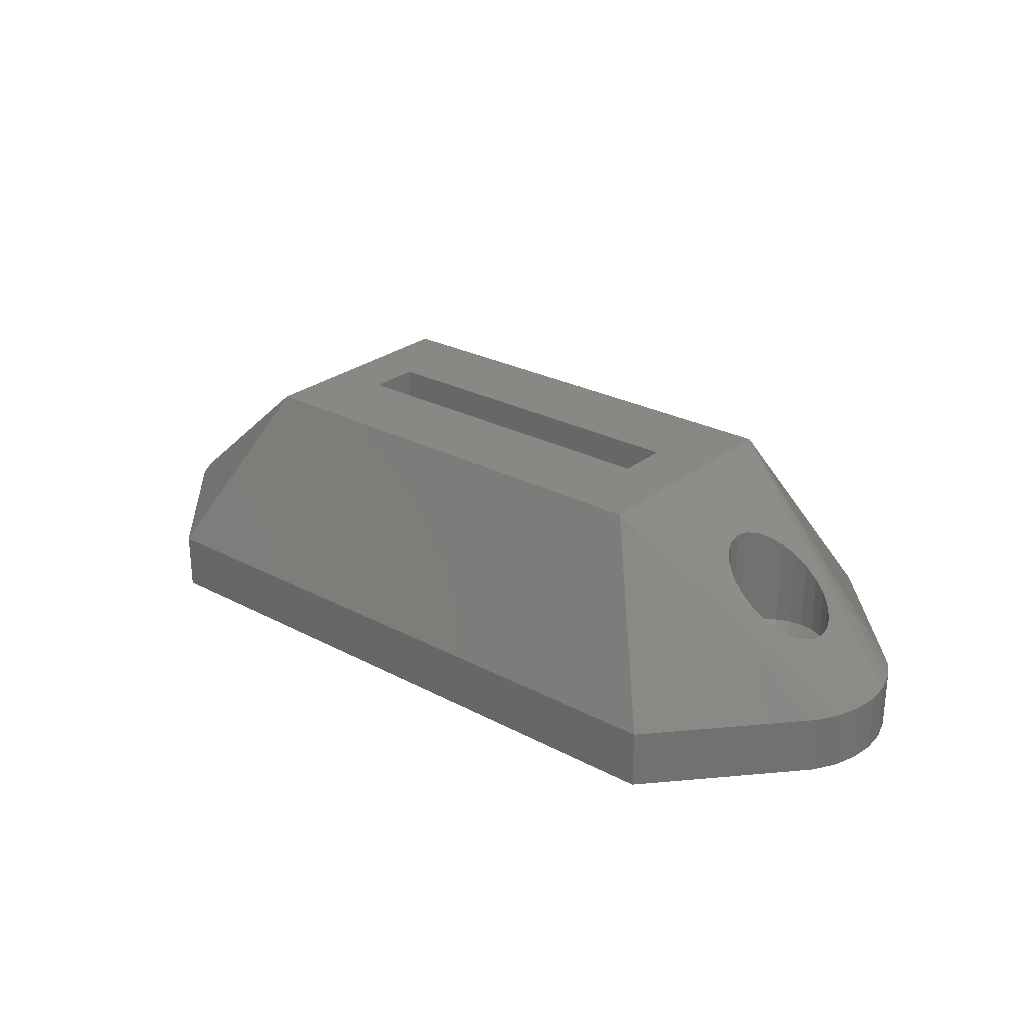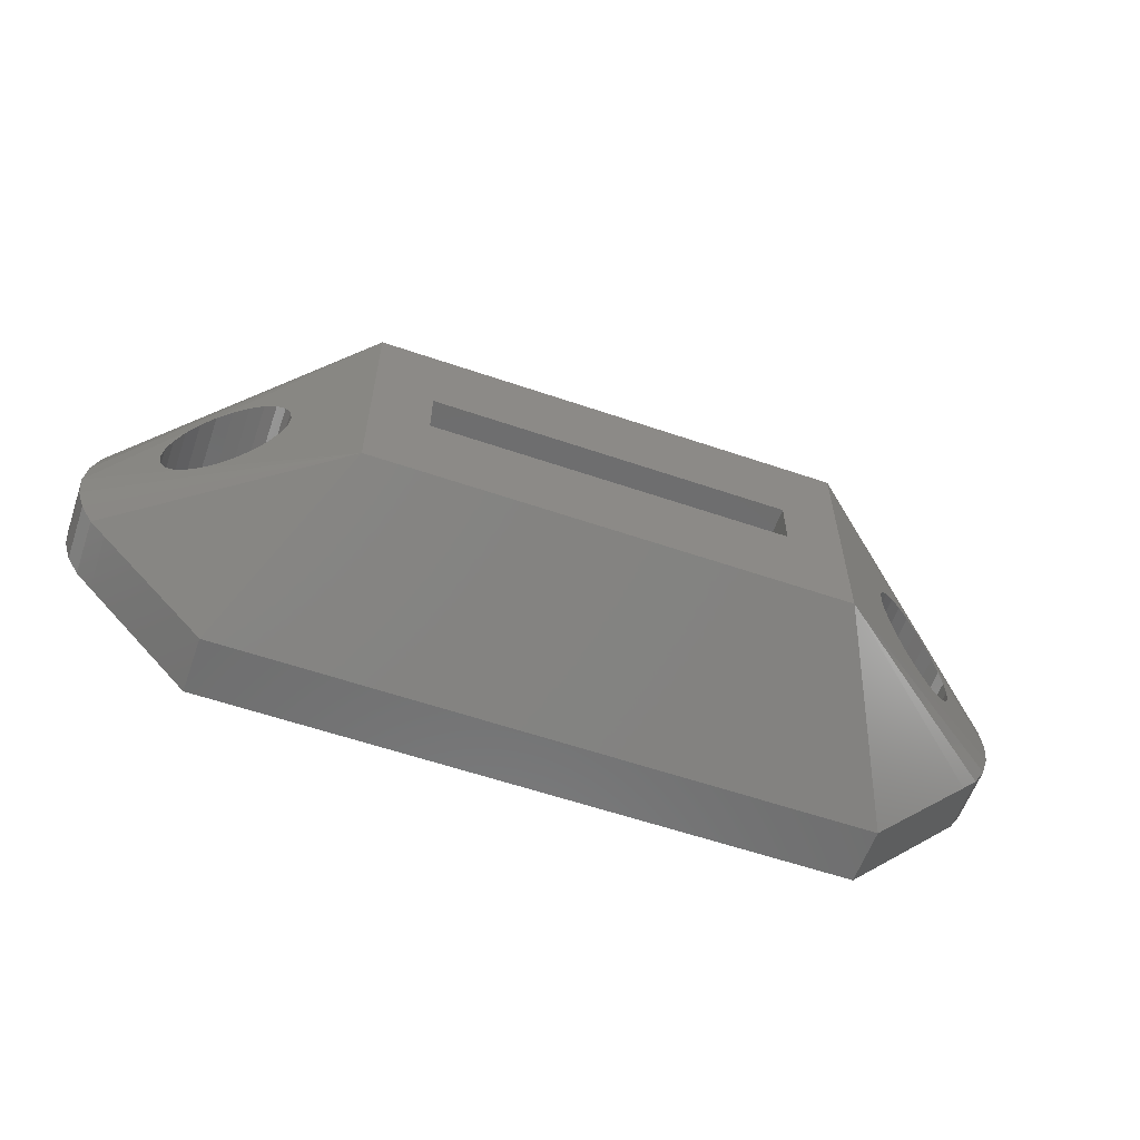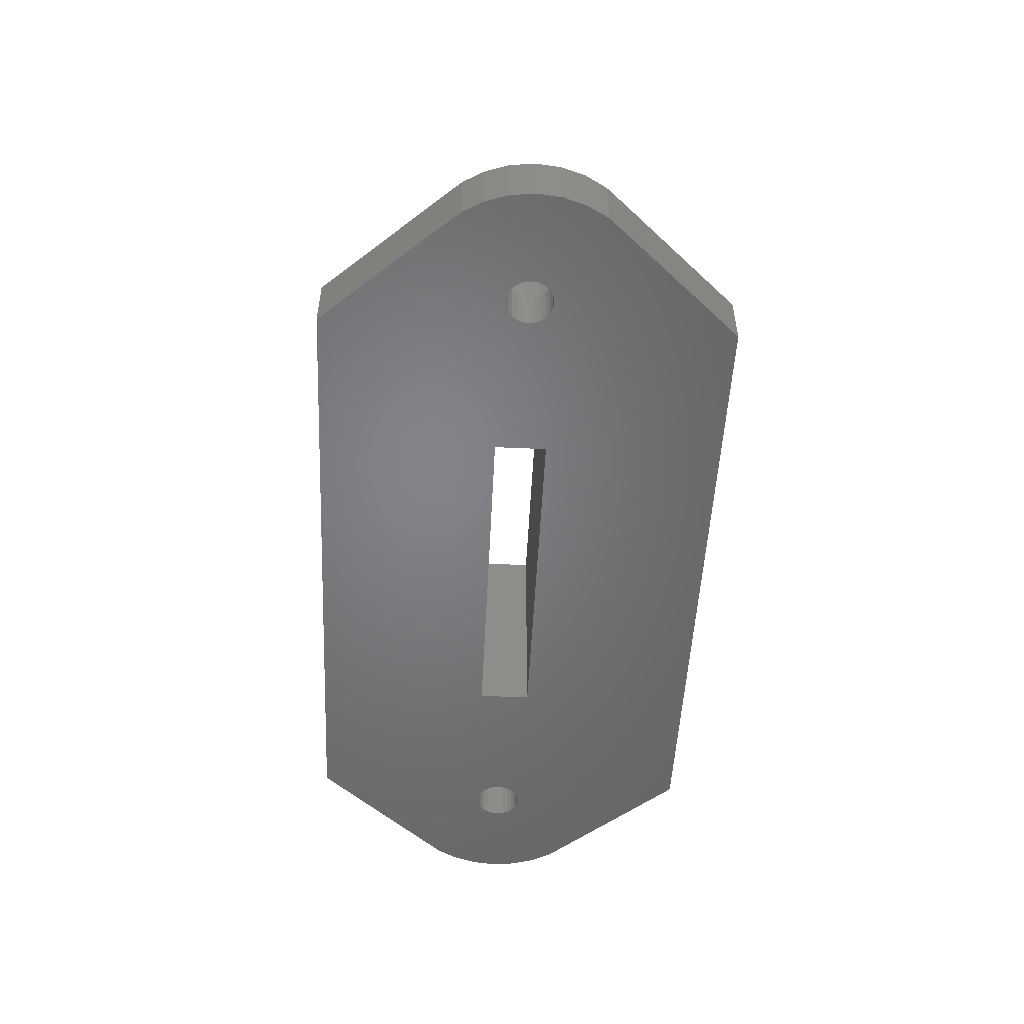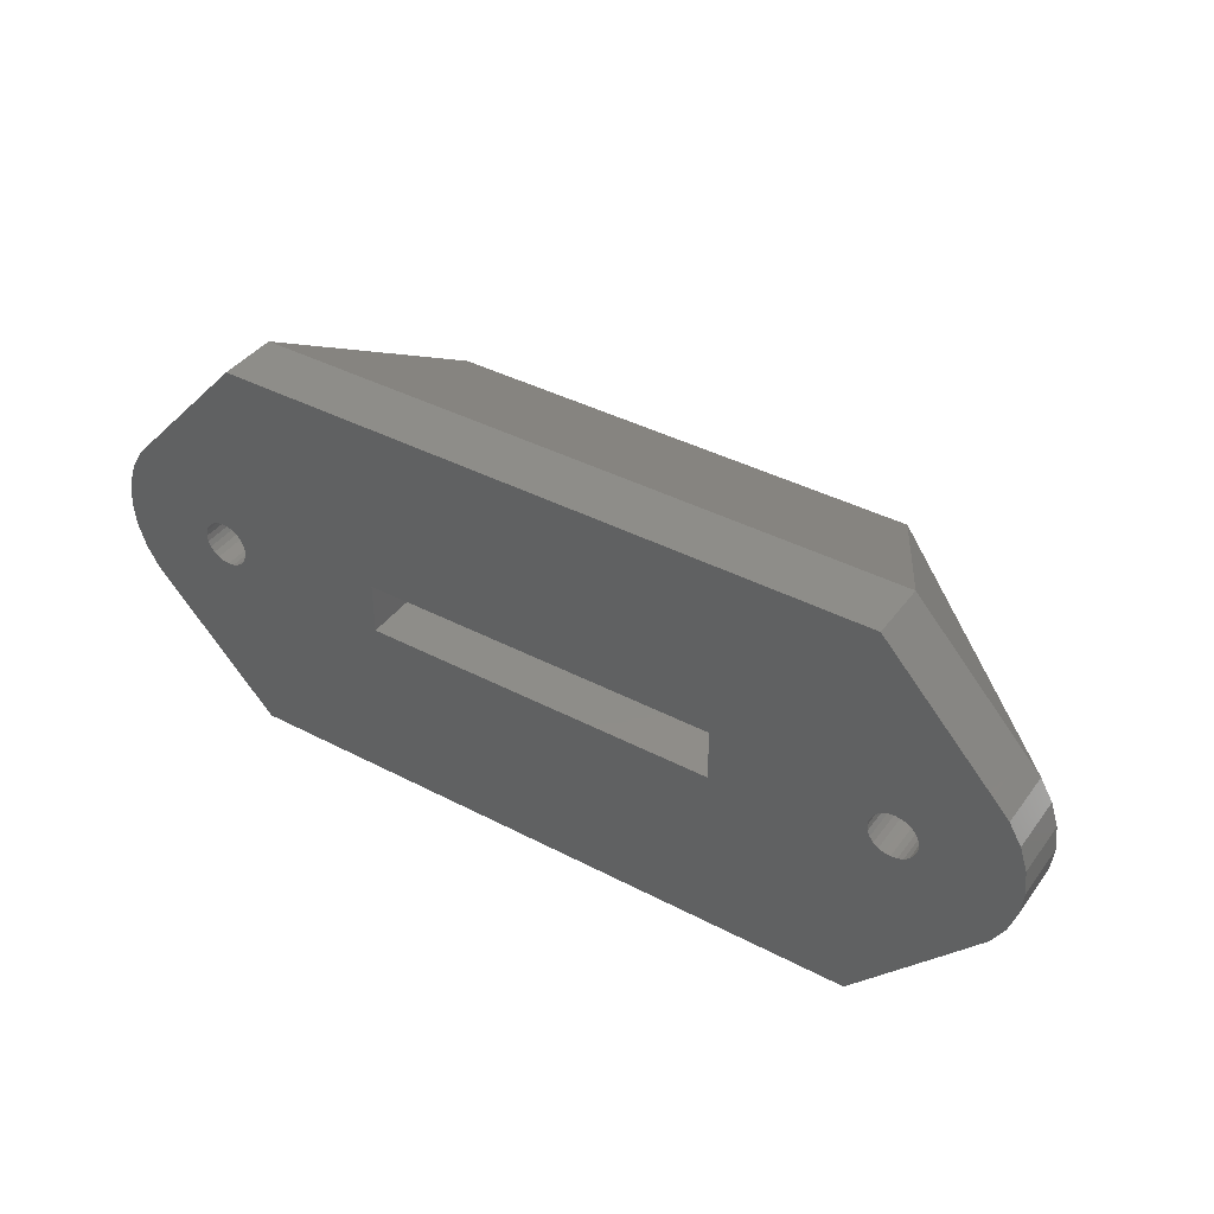
<metadata>
{"format":"stl","ext":"stl","renderer":"f3d","projection":"perspective","resolution":1024,"background":"white","views":[{"elev":26.7,"azim":39.5,"up":"+Z"},{"elev":-59.5,"azim":-19.3,"up":"+Y"},{"elev":-51.4,"azim":-92.8,"up":"+Z"},{"elev":40.1,"azim":-147.2,"up":"+Y"}]}
</metadata>
<code>
# stl→obj: 304 verts, 632 faces
v 31.93 -0.5176 -2.5
v 32 -1.774e-15 1.51
v 32 -2.266e-15 -2.5
v 31.93 -0.5176 1.51
v 28.07 -0.5176 1.51
v 28 -2.266e-15 -2.5
v 28 -1.774e-15 1.51
v 28.07 -0.5176 -2.5
v 30.52 -1.932 -2.5
v 30 -2 1.51
v 30.52 -1.932 1.51
v 30 -2 -2.5
v 29.48 1.932 -2.5
v 30 2 1.51
v 29.48 1.932 1.51
v 30 2 -2.5
v 28.27 1 1.51
v 28.59 1.414 -2.5
v 28.59 1.414 1.51
v 28.27 1 -2.5
v 31.41 -1.414 -2.5
v 31.73 -1 1.51
v 31.73 -1 -2.5
v 31.41 -1.414 1.51
v 29 -1.732 -2.5
v 28.59 -1.414 1.51
v 29 -1.732 1.51
v 28.59 -1.414 -2.5
v 29.48 -1.932 1.51
v 29.48 -1.932 -2.5
v 31.73 1 -2.5
v 31.93 0.5176 1.51
v 31.73 1 1.51
v 31.93 0.5176 -2.5
v 28.07 0.5176 -2.5
v 28.07 0.5176 1.51
v 31 -1.732 -2.5
v 31 -1.732 1.51
v 28.27 -1 -2.5
v 28.27 -1 1.51
v 30.52 1.932 1.51
v 30.52 1.932 -2.5
v 29 1.732 1.51
v 29 1.732 -2.5
v 31.41 1.414 1.51
v 31.41 1.414 -2.5
v 31 1.732 1.51
v 31 1.732 -2.5
v 34.49 -1.47e-15 4
v 34.34 -1.162 4
v 25.66 1.162 4
v 25.51 -1.47e-15 4
v 30 -4.49 4
v 28.84 -4.337 4
v 30 4.49 4
v 31.16 4.337 4
v 26.83 -3.175 4
v 26.11 -2.245 4
v 32.24 -3.888 4
v 33.17 -3.175 4
v 27.75 3.888 4
v 26.83 3.175 4
v 33.17 3.175 4
v 33.89 2.245 4
v 27.75 -3.888 4
v 25.66 -1.162 4
v 31.16 -4.337 4
v 33.89 -2.245 4
v 26.11 2.245 4
v 28.84 4.337 4
v 32.24 3.888 4
v 34.34 1.162 4
v 34.35 -1.165 4
v 34.5 -1.148e-15 6.625
v 34.5 -1.47e-15 4
v 34.35 -1.165 6.74
v 25.65 -1.165 13.26
v 25.5 -1.47e-15 4
v 25.5 -3.215e-16 13.38
v 25.65 -1.165 4
v 30 -4.5 4
v 31.16 -4.347 9.126
v 31.16 -4.347 4
v 30 -4.5 10
v 28.84 4.347 4
v 30 4.5 10
v 28.84 4.347 10.87
v 30 4.5 4
v 33.18 -3.182 4
v 33.9 -2.25 7.077
v 33.9 -2.25 4
v 33.18 -3.182 7.614
v 32.25 -3.897 4
v 32.33 -3.834 8.25
v 32.25 -3.897 8.311
v 26.82 -3.182 4
v 27.75 -3.897 11.69
v 27.75 -3.897 4
v 26.82 -3.182 12.39
v 26.1 -2.25 4
v 26.1 -2.25 12.92
v 28.84 -4.347 10.87
v 28.84 -4.347 4
v 33.9 2.25 7.077
v 33.18 3.182 4
v 33.9 2.25 4
v 33.18 3.182 7.614
v 34.35 1.165 6.74
v 34.35 1.165 4
v 26.82 3.182 4
v 27.75 3.897 11.69
v 26.82 3.182 12.39
v 27.75 3.897 4
v 31.99 -4.004 8.506
v 32.25 3.897 4
v 31.16 4.347 4
v 26.1 2.25 4
v 25.65 1.165 4
v 31.16 4.347 9.126
v 32.33 3.834 8.25
v 32.25 3.897 8.311
v 26.1 2.25 12.92
v 25.65 1.165 13.26
v 31.99 4.004 8.506
v -28.07 -0.5176 -2.5
v -28 -1.774e-15 1.51
v -28 -2.266e-15 -2.5
v -28.07 -0.5176 1.51
v -31.93 -0.5176 1.51
v -32 -2.266e-15 -2.5
v -32 -1.774e-15 1.51
v -31.93 -0.5176 -2.5
v -29.48 -1.932 -2.5
v -30 -2 1.51
v -29.48 -1.932 1.51
v -30 -2 -2.5
v -30.52 1.932 -2.5
v -30 2 1.51
v -30.52 1.932 1.51
v -30 2 -2.5
v -31.73 1 1.51
v -31.41 1.414 -2.5
v -31.41 1.414 1.51
v -31.73 1 -2.5
v -28.59 -1.414 -2.5
v -28.27 -1 1.51
v -28.27 -1 -2.5
v -28.59 -1.414 1.51
v -31 -1.732 -2.5
v -31.41 -1.414 1.51
v -31 -1.732 1.51
v -31.41 -1.414 -2.5
v -30.52 -1.932 1.51
v -30.52 -1.932 -2.5
v -28.27 1 -2.5
v -28.07 0.5176 1.51
v -28.27 1 1.51
v -28.07 0.5176 -2.5
v -31.93 0.5176 -2.5
v -31.93 0.5176 1.51
v -29 -1.732 -2.5
v -29 -1.732 1.51
v -31.73 -1 -2.5
v -31.73 -1 1.51
v -29.48 1.932 1.51
v -29.48 1.932 -2.5
v -31 1.732 1.51
v -31 1.732 -2.5
v -28.59 1.414 1.51
v -28.59 1.414 -2.5
v -29 1.732 1.51
v -29 1.732 -2.5
v -25.66 -1.162 4
v -25.51 -1.47e-15 4
v -34.34 1.162 4
v -34.49 -1.47e-15 4
v -30 -4.49 4
v -31.16 -4.337 4
v -30 4.49 4
v -28.84 4.337 4
v -33.17 -3.175 4
v -33.89 -2.245 4
v -27.75 -3.888 4
v -26.83 -3.175 4
v -32.24 3.888 4
v -33.17 3.175 4
v -26.83 3.175 4
v -26.11 2.245 4
v -32.24 -3.888 4
v -34.34 -1.162 4
v -28.84 -4.337 4
v -26.11 -2.245 4
v -33.89 2.245 4
v -31.16 4.337 4
v -27.75 3.888 4
v -25.66 1.162 4
v -25.65 -1.165 13.26
v -25.5 -1.47e-15 4
v -25.65 -1.165 4
v -25.5 -3.215e-16 13.38
v -34.35 -1.165 4
v -34.5 -1.148e-15 6.625
v -34.35 -1.165 6.74
v -34.5 -1.47e-15 4
v -28.84 -4.347 4
v -30 -4.5 10
v -28.84 -4.347 10.87
v -30 -4.5 4
v -30 4.5 4
v -31.16 4.347 9.126
v -31.16 4.347 4
v -30 4.5 10
v -26.82 -3.182 12.39
v -26.1 -2.25 4
v -26.82 -3.182 4
v -26.1 -2.25 12.92
v -27.75 -3.897 11.69
v -27.75 -3.897 4
v -32.25 -3.897 4
v -32.33 -3.834 8.25
v -32.25 -3.897 8.311
v -33.18 -3.182 7.614
v -33.18 -3.182 4
v -33.9 -2.25 7.077
v -33.9 -2.25 4
v -31.16 -4.347 4
v -31.99 -4.004 8.506
v -31.16 -4.347 9.126
v -26.1 2.25 4
v -26.82 3.182 12.39
v -26.82 3.182 4
v -26.1 2.25 12.92
v -25.65 1.165 4
v -25.65 1.165 13.26
v -32.25 3.897 4
v -32.33 3.834 8.25
v -33.18 3.182 7.614
v -33.18 3.182 4
v -32.25 3.897 8.311
v -27.75 3.897 4
v -28.84 4.347 4
v -33.9 2.25 4
v -34.35 1.165 4
v -28.84 4.347 10.87
v -27.75 3.897 11.69
v -31.99 4.004 8.506
v -33.9 2.25 7.077
v -34.35 1.165 6.74
v -20 10 17.5
v -20 -10 17.5
v -40 0 2.5
v 40 0 2.5
v 39.78 2.079 -2.5
v 39.78 2.079 2.5
v 40 0 -2.5
v 38.09 -5.878 2.5
v 39.14 -4.067 -2.5
v 39.14 -4.067 2.5
v 38.09 -5.878 -2.5
v -36.69 -7.431 2.5
v -27.5 -17.5 2.5
v -27.5 -17.5 -2.5
v 27.5 -17.5 2.5
v 27.5 -17.5 -2.5
v 36.69 7.431 2.5
v 20 10 17.5
v 38.09 5.878 2.5
v 27.5 17.5 -2.5
v -27.5 17.5 2.5
v 27.5 17.5 2.5
v -27.5 17.5 -2.5
v 39.14 4.067 2.5
v 38.09 5.878 -2.5
v 39.14 4.067 -2.5
v 20 -10 17.5
v 36.69 -7.431 -2.5
v 36.69 -7.431 2.5
v -39.78 -2.079 -2.5
v -40 0 -2.5
v -39.78 -2.079 2.5
v -38.09 5.878 2.5
v -39.14 4.067 2.5
v 36.69 7.431 -2.5
v 39.78 -2.079 2.5
v 15.12 2.225 17.5
v -15.12 2.225 17.5
v -15.12 -2.225 17.5
v 15.12 -2.225 17.5
v -36.69 -7.431 -2.5
v -38.09 -5.878 2.5
v 39.78 -2.079 -2.5
v -38.09 -5.878 -2.5
v -39.14 -4.067 2.5
v -39.14 -4.067 -2.5
v -39.78 2.079 2.5
v -39.78 2.079 -2.5
v -36.69 7.431 2.5
v -15.12 2.225 -2.5
v -36.69 7.431 -2.5
v -38.09 5.878 -2.5
v -39.14 4.067 -2.5
v 15.12 2.225 -2.5
v -15.12 -2.225 -2.5
v 15.12 -2.225 -2.5
f 1 2 3
f 2 1 4
f 5 6 7
f 6 5 8
f 9 10 11
f 10 9 12
f 13 14 15
f 14 13 16
f 17 18 19
f 17 20 18
f 21 22 23
f 22 21 24
f 1 4 4
f 23 4 1
f 4 23 22
f 25 26 27
f 26 25 28
f 12 29 10
f 29 12 30
f 31 32 33
f 34 32 31
f 32 34 32
f 7 35 36
f 35 7 6
f 37 11 38
f 11 37 9
f 21 38 24
f 38 21 37
f 26 39 40
f 39 26 28
f 5 8 5
f 40 8 5
f 8 40 39
f 30 27 29
f 27 30 25
f 34 2 32
f 2 34 3
f 16 41 14
f 41 16 42
f 18 43 19
f 43 18 44
f 36 20 17
f 35 36 36
f 36 35 20
f 31 45 46
f 45 31 33
f 42 47 41
f 47 42 48
f 44 15 43
f 15 44 13
f 48 45 47
f 45 48 46
f 4 49 2
f 50 4 4
f 4 50 49
f 51 36 36
f 36 51 7
f 7 51 52
f 29 53 10
f 53 29 54
f 55 41 56
f 41 55 14
f 40 57 26
f 57 40 58
f 24 59 60
f 24 38 59
f 61 19 43
f 19 61 62
f 63 45 33
f 33 64 63
f 26 65 27
f 65 26 57
f 5 58 40
f 58 5 66
f 38 67 59
f 67 38 11
f 22 60 68
f 60 22 24
f 4 68 50
f 4 22 68
f 62 17 19
f 17 62 69
f 70 43 15
f 43 70 61
f 71 45 63
f 47 45 71
f 64 32 72
f 32 64 33
f 27 65 54
f 29 27 54
f 66 5 7
f 5 66 5
f 66 7 52
f 10 67 11
f 67 10 53
f 69 36 17
f 36 69 51
f 55 15 14
f 70 15 55
f 56 47 71
f 47 56 41
f 32 72 32
f 32 49 72
f 49 32 2
f 73 74 75
f 74 73 76
f 77 78 79
f 78 77 80
f 81 82 83
f 82 81 84
f 85 86 87
f 86 85 88
f 89 90 91
f 90 89 92
f 91 76 73
f 76 91 90
f 93 94 92
f 93 92 89
f 94 93 95
f 96 97 98
f 97 96 99
f 99 100 101
f 100 99 96
f 98 102 103
f 102 98 97
f 104 105 106
f 105 104 107
f 108 106 109
f 106 108 104
f 110 111 112
f 111 110 113
f 83 114 95
f 83 95 93
f 114 83 82
f 101 80 77
f 80 101 100
f 109 49 75
f 109 72 49
f 106 72 109
f 106 64 72
f 105 64 106
f 105 63 64
f 115 63 105
f 115 71 63
f 116 71 115
f 116 56 71
f 88 56 116
f 88 55 56
f 88 70 55
f 85 70 88
f 85 61 70
f 113 61 85
f 113 62 61
f 110 62 113
f 110 69 62
f 117 69 110
f 117 51 69
f 118 51 117
f 118 52 51
f 52 118 78
f 49 73 75
f 50 73 49
f 50 91 73
f 68 91 50
f 68 89 91
f 60 89 68
f 60 93 89
f 59 93 60
f 59 83 93
f 67 83 59
f 53 83 67
f 53 81 83
f 54 81 53
f 54 103 81
f 65 103 54
f 65 98 103
f 57 98 65
f 57 96 98
f 58 96 57
f 58 100 96
f 66 100 58
f 66 80 100
f 52 80 66
f 80 52 78
f 103 84 81
f 84 103 102
f 109 74 108
f 74 109 75
f 88 119 86
f 119 88 116
f 115 120 121
f 120 115 107
f 107 115 105
f 113 87 111
f 87 113 85
f 117 112 122
f 112 117 110
f 78 123 79
f 123 78 118
f 116 124 119
f 124 116 121
f 121 116 115
f 118 122 123
f 122 118 117
f 125 126 127
f 126 125 128
f 129 130 131
f 130 129 132
f 133 134 135
f 134 133 136
f 137 138 139
f 138 137 140
f 141 142 143
f 141 144 142
f 145 146 147
f 146 145 148
f 125 128 128
f 147 128 125
f 128 147 146
f 149 150 151
f 150 149 152
f 136 153 134
f 153 136 154
f 155 156 157
f 158 156 155
f 156 158 156
f 131 159 160
f 159 131 130
f 161 135 162
f 135 161 133
f 145 162 148
f 162 145 161
f 150 163 164
f 163 150 152
f 129 132 129
f 164 132 129
f 132 164 163
f 154 151 153
f 151 154 149
f 158 126 156
f 126 158 127
f 140 165 138
f 165 140 166
f 142 167 143
f 167 142 168
f 160 144 141
f 159 160 160
f 160 159 144
f 155 169 170
f 169 155 157
f 166 171 165
f 171 166 172
f 168 139 167
f 139 168 137
f 172 169 171
f 169 172 170
f 126 173 174
f 128 173 126
f 173 128 128
f 175 160 160
f 176 160 175
f 160 176 131
f 153 177 134
f 177 153 178
f 179 165 180
f 165 179 138
f 164 181 150
f 181 164 182
f 148 183 184
f 148 162 183
f 185 143 167
f 143 185 186
f 187 169 157
f 157 188 187
f 150 189 151
f 189 150 181
f 129 182 164
f 182 129 190
f 162 191 183
f 191 162 135
f 146 184 192
f 184 146 148
f 128 192 173
f 128 146 192
f 186 141 143
f 141 186 193
f 194 167 139
f 167 194 185
f 195 169 187
f 171 169 195
f 188 156 196
f 156 188 157
f 151 189 178
f 153 151 178
f 176 129 131
f 190 129 176
f 129 190 129
f 134 191 135
f 191 134 177
f 193 160 141
f 160 193 175
f 179 139 138
f 194 139 179
f 180 171 195
f 171 180 165
f 196 126 174
f 156 196 156
f 196 156 126
f 197 198 199
f 198 197 200
f 201 202 203
f 202 201 204
f 205 206 207
f 206 205 208
f 209 210 211
f 210 209 212
f 213 214 215
f 214 213 216
f 216 199 214
f 199 216 197
f 215 217 213
f 217 215 218
f 219 220 221
f 220 219 222
f 222 219 223
f 223 224 222
f 224 223 225
f 226 227 228
f 227 226 221
f 221 226 219
f 229 230 231
f 230 229 232
f 233 232 229
f 232 233 234
f 235 236 237
f 235 237 238
f 236 235 239
f 218 207 217
f 207 218 205
f 225 203 224
f 203 225 201
f 233 174 198
f 233 196 174
f 229 196 233
f 229 188 196
f 231 188 229
f 231 187 188
f 240 187 231
f 240 195 187
f 241 195 240
f 241 180 195
f 209 180 241
f 209 179 180
f 209 194 179
f 211 194 209
f 211 185 194
f 235 185 211
f 235 186 185
f 238 186 235
f 238 193 186
f 242 193 238
f 242 175 193
f 243 175 242
f 243 176 175
f 176 243 204
f 174 199 198
f 173 199 174
f 173 214 199
f 192 214 173
f 192 215 214
f 184 215 192
f 184 218 215
f 183 218 184
f 183 205 218
f 191 205 183
f 177 205 191
f 177 208 205
f 178 208 177
f 178 226 208
f 189 226 178
f 189 219 226
f 181 219 189
f 181 223 219
f 182 223 181
f 182 225 223
f 190 225 182
f 190 201 225
f 176 201 190
f 201 176 204
f 208 228 206
f 228 208 226
f 198 234 233
f 234 198 200
f 241 212 209
f 212 241 244
f 231 245 240
f 245 231 230
f 211 246 239
f 211 239 235
f 246 211 210
f 247 238 237
f 238 247 242
f 202 243 248
f 243 202 204
f 240 244 241
f 244 240 245
f 248 242 247
f 242 248 243
f 249 200 250
f 249 234 200
f 249 232 234
f 249 230 232
f 249 245 230
f 249 244 245
f 249 212 244
f 249 210 212
f 210 249 246
f 197 250 200
f 216 250 197
f 213 250 216
f 217 250 213
f 207 250 217
f 206 250 207
f 228 250 206
f 250 228 227
f 248 251 202
f 247 251 248
f 237 251 247
f 251 237 236
f 222 251 220
f 224 251 222
f 203 251 224
f 251 203 202
f 252 253 254
f 253 252 255
f 256 257 258
f 257 256 259
f 250 260 261
f 262 263 261
f 263 262 264
f 265 266 267
f 268 269 270
f 269 268 271
f 272 273 267
f 273 272 274
f 267 266 272
f 252 108 74
f 252 104 108
f 252 107 104
f 107 252 120
f 76 252 74
f 90 252 76
f 92 252 90
f 252 92 94
f 123 266 79
f 122 266 123
f 112 266 122
f 111 266 112
f 87 266 111
f 86 266 87
f 119 266 86
f 266 119 124
f 275 79 266
f 79 275 77
f 82 275 114
f 84 275 82
f 102 275 84
f 97 275 102
f 99 275 97
f 101 275 99
f 77 275 101
f 263 276 277
f 276 263 264
f 278 251 279
f 251 278 280
f 281 282 249
f 270 249 266
f 249 270 269
f 265 268 270
f 268 265 283
f 94 284 252
f 95 284 94
f 114 284 95
f 284 114 275
f 284 275 258
f 261 275 250
f 275 261 263
f 266 285 275
f 266 286 285
f 286 249 287
f 249 286 266
f 288 275 285
f 287 275 288
f 287 250 275
f 250 287 249
f 258 275 256
f 277 259 256
f 259 277 276
f 262 260 289
f 260 262 261
f 250 290 260
f 270 266 265
f 254 274 272
f 274 254 253
f 284 255 252
f 255 284 291
f 256 275 277
f 277 275 263
f 289 290 292
f 290 289 260
f 250 293 290
f 292 293 294
f 293 292 290
f 279 295 296
f 295 279 251
f 297 281 249
f 282 295 249
f 269 297 249
f 267 283 265
f 283 267 273
f 272 266 254
f 250 280 293
f 280 227 221
f 227 280 250
f 220 280 221
f 280 220 251
f 155 298 158
f 170 298 155
f 298 170 271
f 172 271 170
f 166 271 172
f 140 271 166
f 299 140 137
f 299 137 168
f 299 168 142
f 300 142 144
f 301 144 159
f 163 294 132
f 278 132 294
f 140 299 271
f 132 278 130
f 142 300 299
f 279 130 278
f 144 301 300
f 296 130 279
f 159 296 301
f 130 296 159
f 18 302 268
f 298 268 302
f 298 271 268
f 147 303 145
f 158 298 127
f 303 127 298
f 127 303 125
f 125 303 147
f 262 161 145
f 262 133 161
f 262 136 133
f 289 136 262
f 136 289 154
f 154 289 149
f 149 289 152
f 292 152 289
f 294 163 292
f 152 292 163
f 3 255 291
f 1 291 257
f 255 3 253
f 23 257 259
f 34 253 3
f 21 259 276
f 253 34 274
f 31 274 34
f 291 1 3
f 257 23 1
f 259 21 23
f 276 37 21
f 276 9 37
f 276 12 9
f 264 12 276
f 12 264 30
f 39 304 8
f 28 304 39
f 304 28 264
f 25 264 28
f 30 264 25
f 274 31 273
f 46 273 31
f 273 46 283
f 48 283 46
f 42 283 48
f 16 283 42
f 268 16 13
f 268 13 44
f 16 268 283
f 18 268 44
f 35 302 20
f 6 302 35
f 302 6 304
f 8 304 6
f 20 302 18
f 264 303 304
f 145 303 262
f 262 303 264
f 301 281 300
f 281 301 282
f 295 246 249
f 246 295 239
f 295 236 239
f 236 295 251
f 300 297 299
f 297 300 281
f 299 269 271
f 269 299 297
f 254 120 252
f 254 121 120
f 254 124 121
f 124 254 266
f 258 291 284
f 291 258 257
f 294 280 278
f 280 294 293
f 296 282 301
f 282 296 295
f 287 298 286
f 298 287 303
f 304 285 302
f 285 304 288
f 304 287 288
f 287 304 303
f 298 285 286
f 285 298 302

</code>
